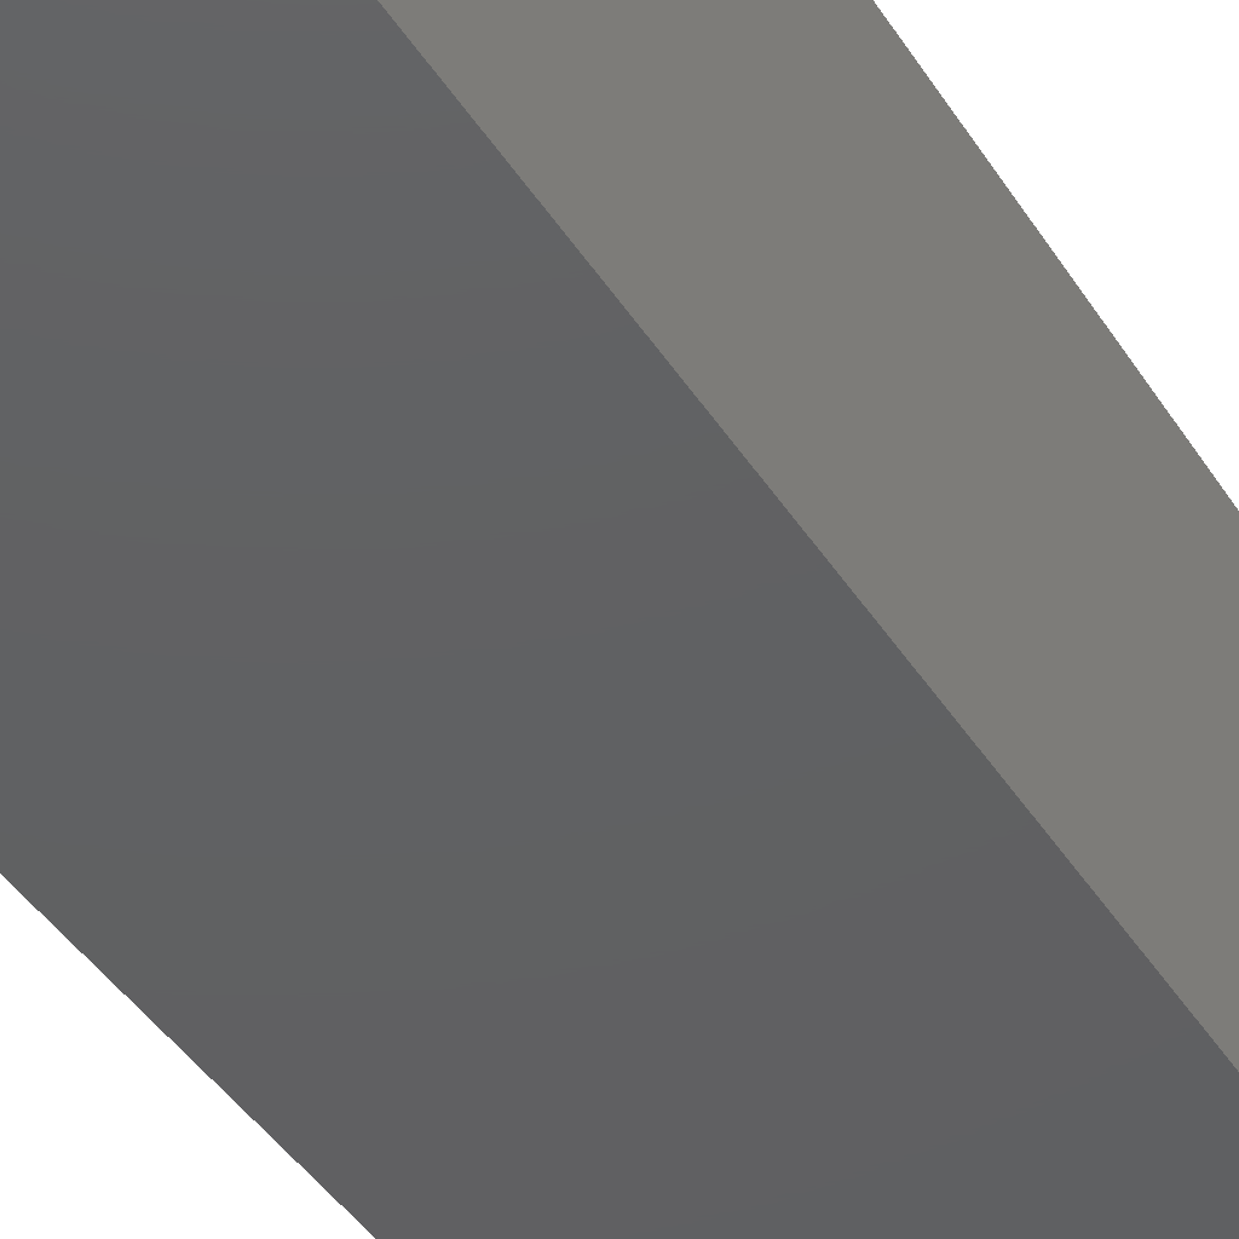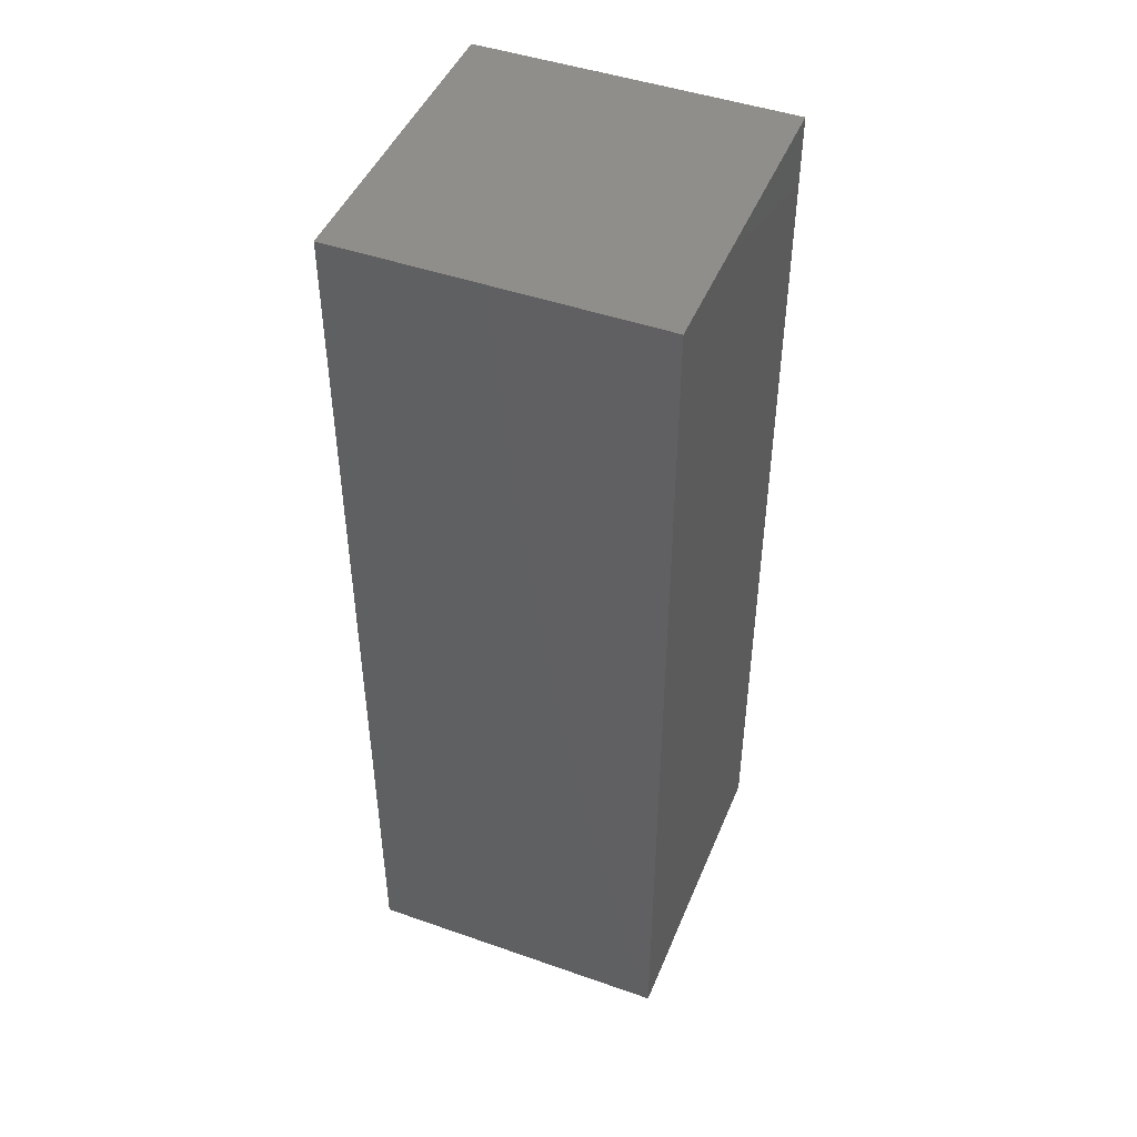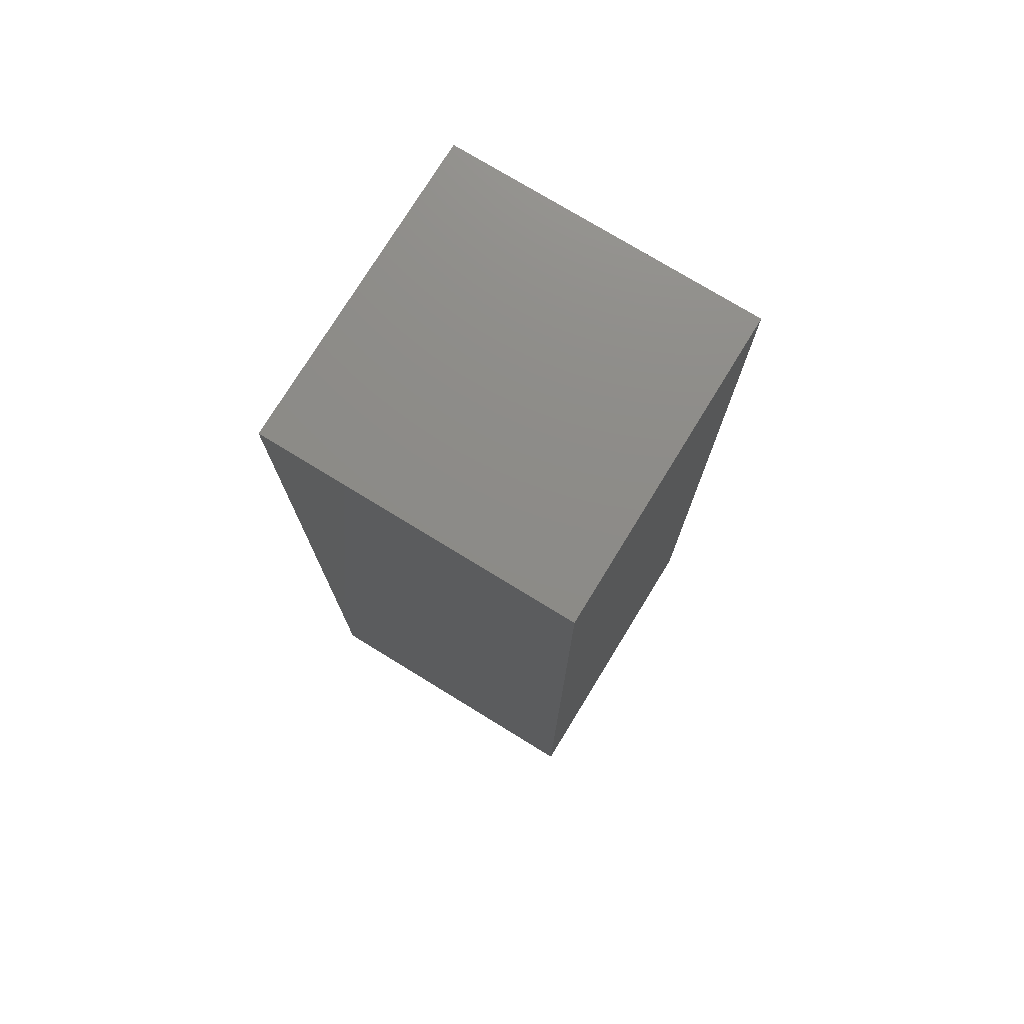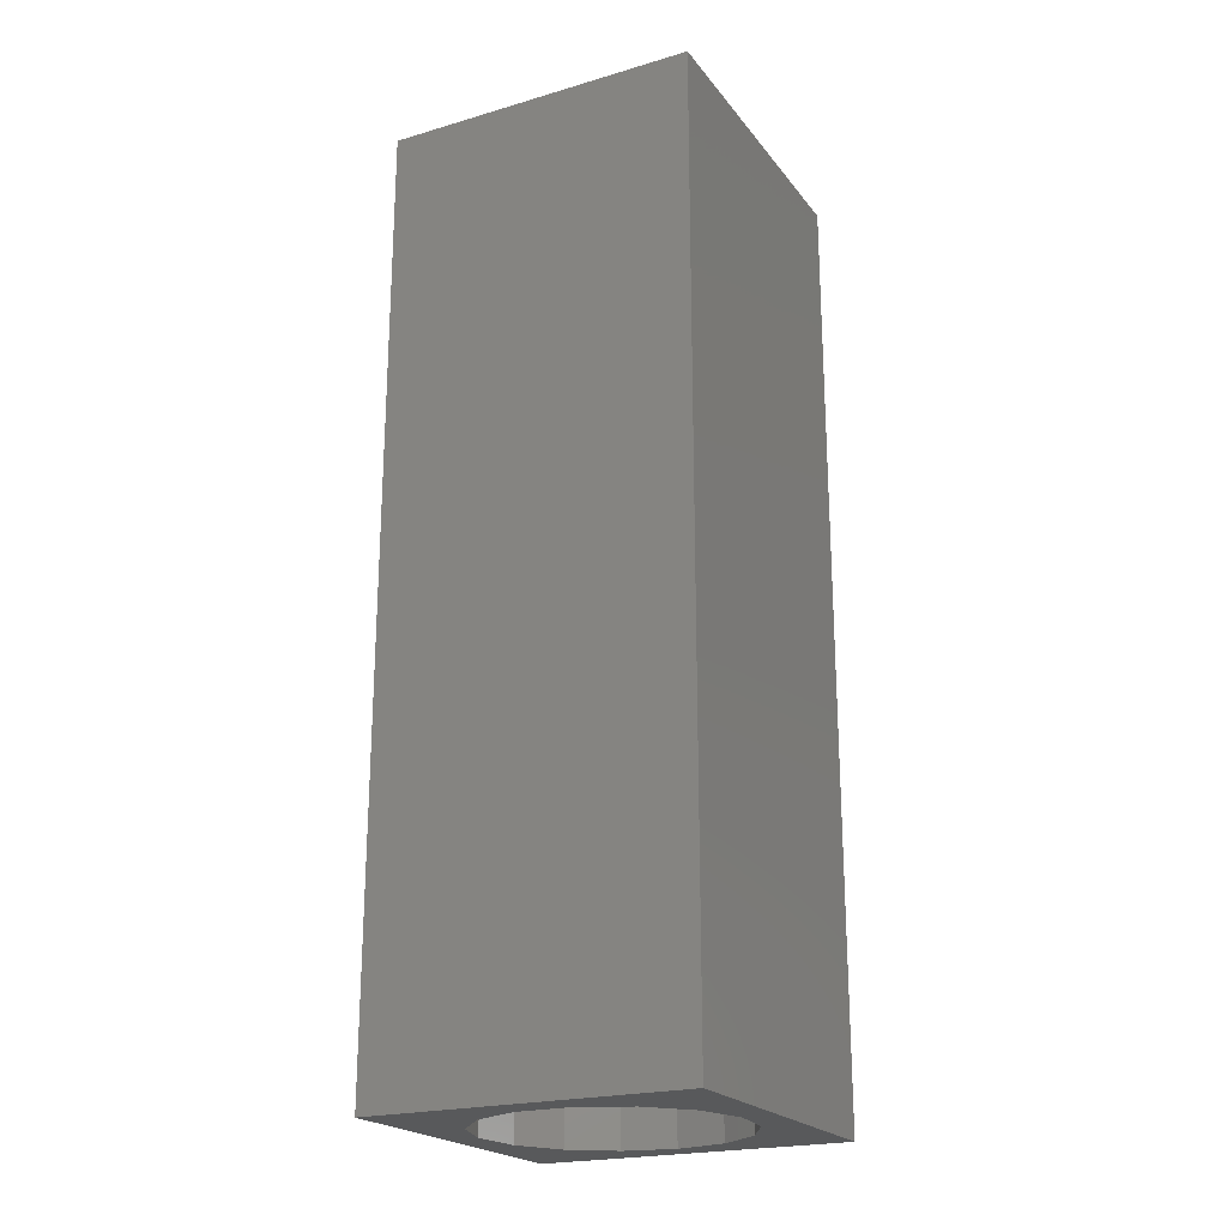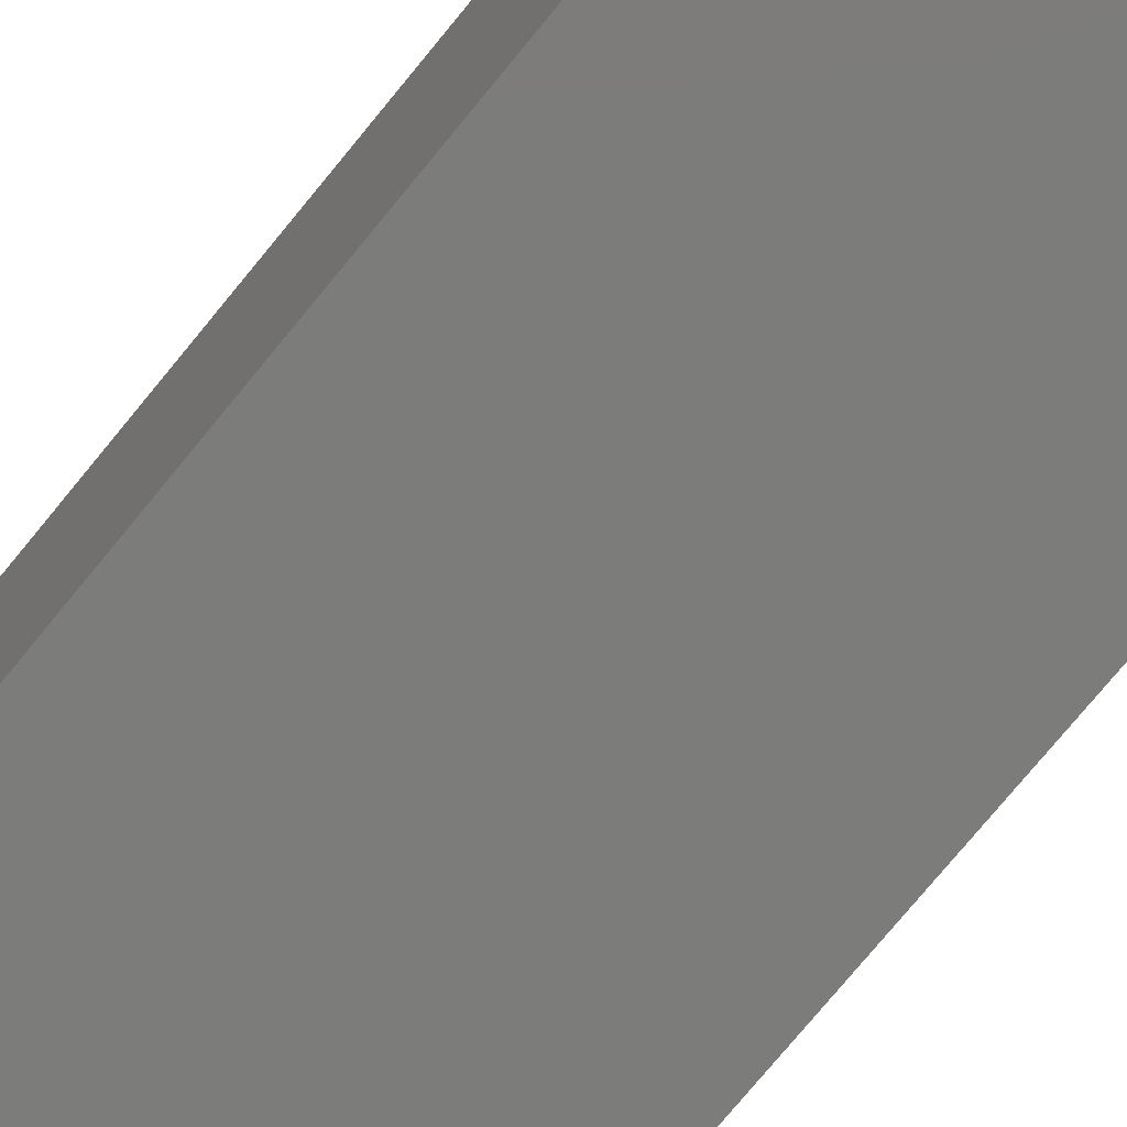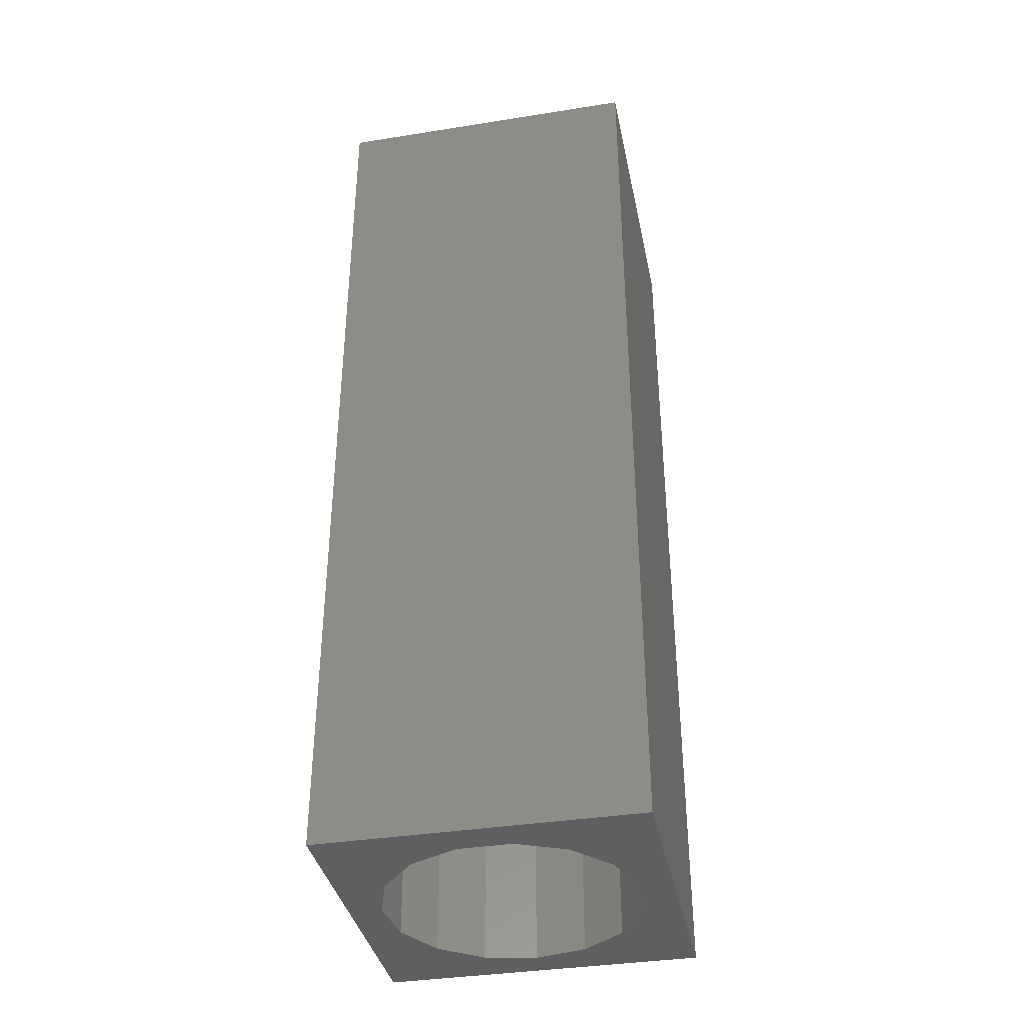
<metadata>
{"format":"stl","ext":"stl","renderer":"f3d","projection":"perspective","resolution":1024,"background":"white","views":[{"elev":-42.1,"azim":29.8,"up":"+Y"},{"elev":46.3,"azim":-158.2,"up":"+Z"},{"elev":75.6,"azim":-148.5,"up":"+Z"},{"elev":-21.8,"azim":-62.8,"up":"+Z"},{"elev":-75.3,"azim":140.7,"up":"+Y"},{"elev":-37.4,"azim":-78.5,"up":"+Z"}]}
</metadata>
<code>
# stl→obj: 38 verts, 72 faces
v 5 0 15
v 5 5 0
v 5 5 15
v 5 0 0
v 0 5 15
v 0 0 15
v 4.5 2.5 0
v 4.327 1.687 0
v 3.838 1.014 0
v 3.118 0.5979 0
v 2.291 0.511 0
v 0.5437 2.084 0
v 0 0 0
v 0.5437 2.916 0
v 0.882 1.324 0
v 1.5 0.7679 0
v 4.327 3.313 0
v 3.838 3.986 0
v 3.118 4.402 0
v 2.291 4.489 0
v 0 5 0
v 1.5 4.232 0
v 0.882 3.676 0
v 0.5437 2.084 4.85
v 0.5437 2.916 4.85
v 3.838 3.986 4.85
v 4.327 3.313 4.85
v 4.5 2.5 4.85
v 3.118 4.402 4.85
v 2.291 4.489 4.85
v 3.118 0.5979 4.85
v 3.838 1.014 4.85
v 1.5 4.232 4.85
v 0.882 3.676 4.85
v 4.327 1.687 4.85
v 2.291 0.511 4.85
v 1.5 0.7679 4.85
v 0.882 1.324 4.85
f 1 2 3
f 2 1 4
f 5 1 3
f 1 5 6
f 4 7 2
f 4 8 7
f 4 9 8
f 4 10 9
f 4 11 10
f 12 13 14
f 15 13 12
f 16 13 15
f 11 13 16
f 13 11 4
f 17 2 7
f 18 2 17
f 19 2 18
f 20 2 19
f 20 21 2
f 22 21 20
f 23 21 22
f 14 21 23
f 21 14 13
f 13 5 21
f 5 13 6
f 2 5 3
f 5 2 21
f 13 1 6
f 1 13 4
f 24 14 25
f 14 24 12
f 17 26 18
f 26 17 27
f 7 27 17
f 27 7 28
f 19 26 29
f 26 19 18
f 20 29 30
f 29 20 19
f 9 31 32
f 31 9 10
f 23 33 34
f 33 23 22
f 25 23 34
f 23 25 14
f 9 35 8
f 35 9 32
f 8 28 7
f 28 8 35
f 22 30 33
f 30 22 20
f 10 36 31
f 36 10 11
f 35 27 28
f 32 27 35
f 32 26 27
f 31 26 32
f 31 29 26
f 36 29 31
f 36 30 29
f 37 30 36
f 37 33 30
f 38 33 37
f 38 34 33
f 24 34 38
f 34 24 25
f 16 38 37
f 38 16 15
f 38 12 24
f 12 38 15
f 11 37 36
f 37 11 16

</code>
